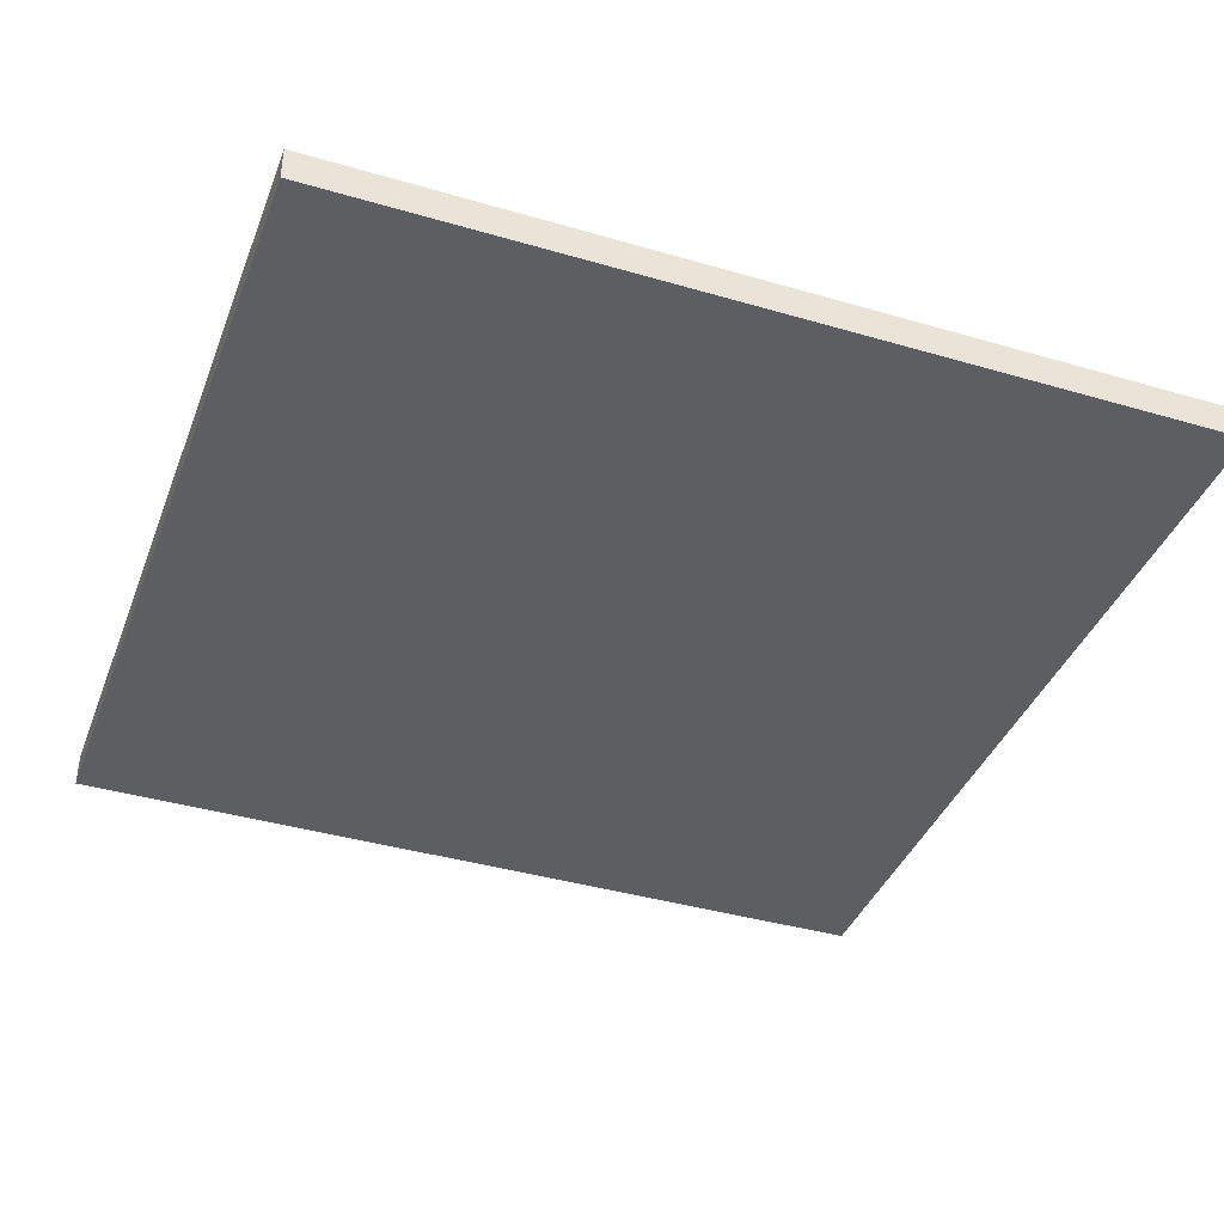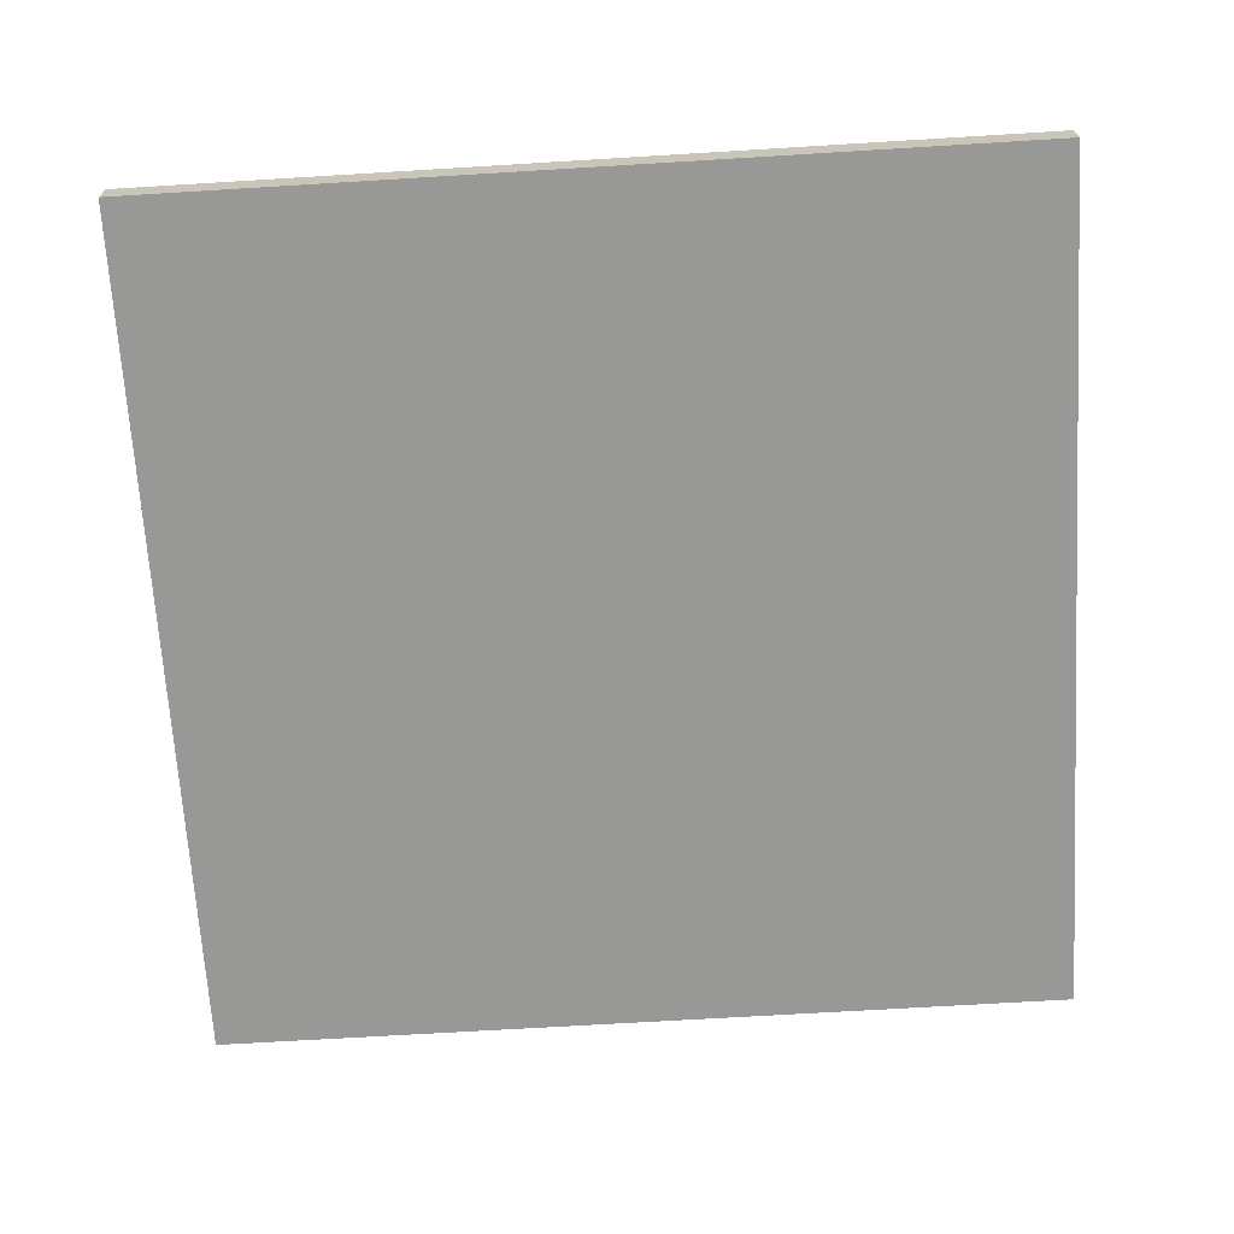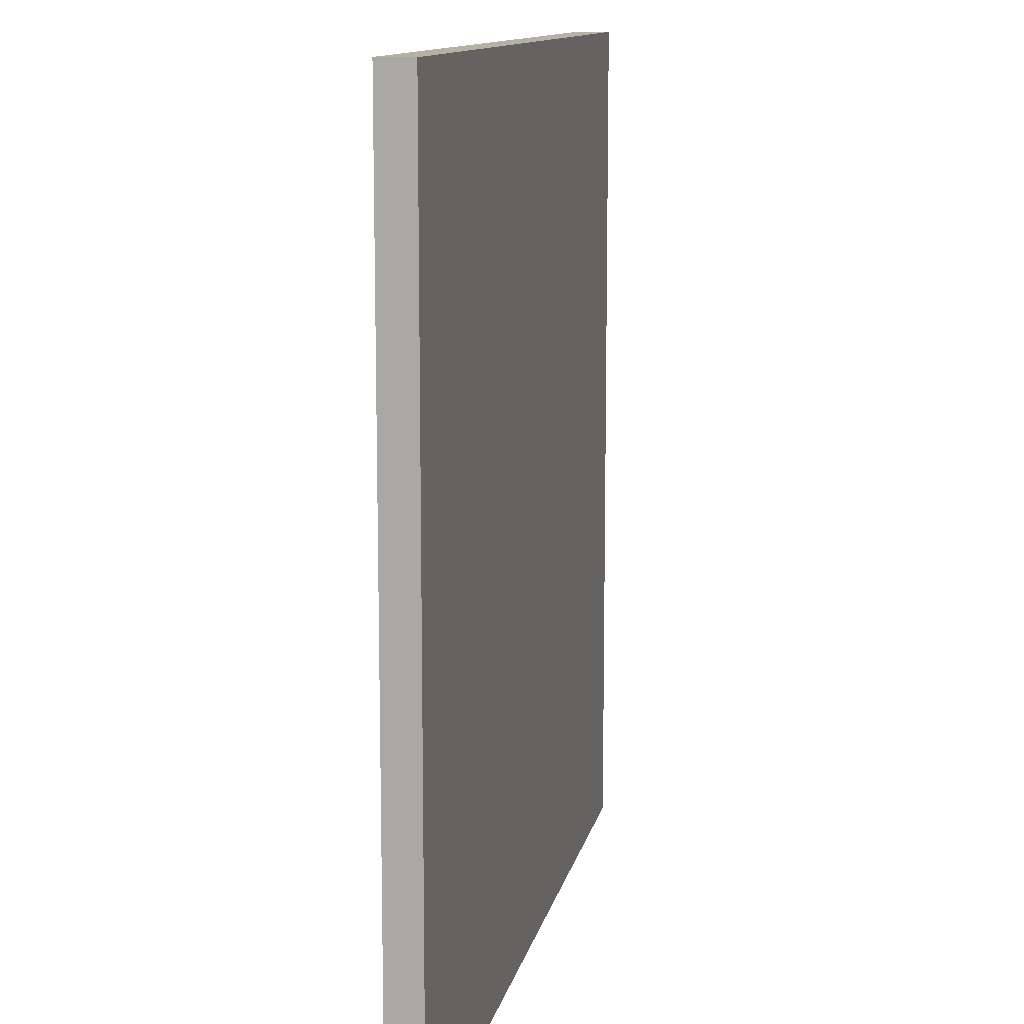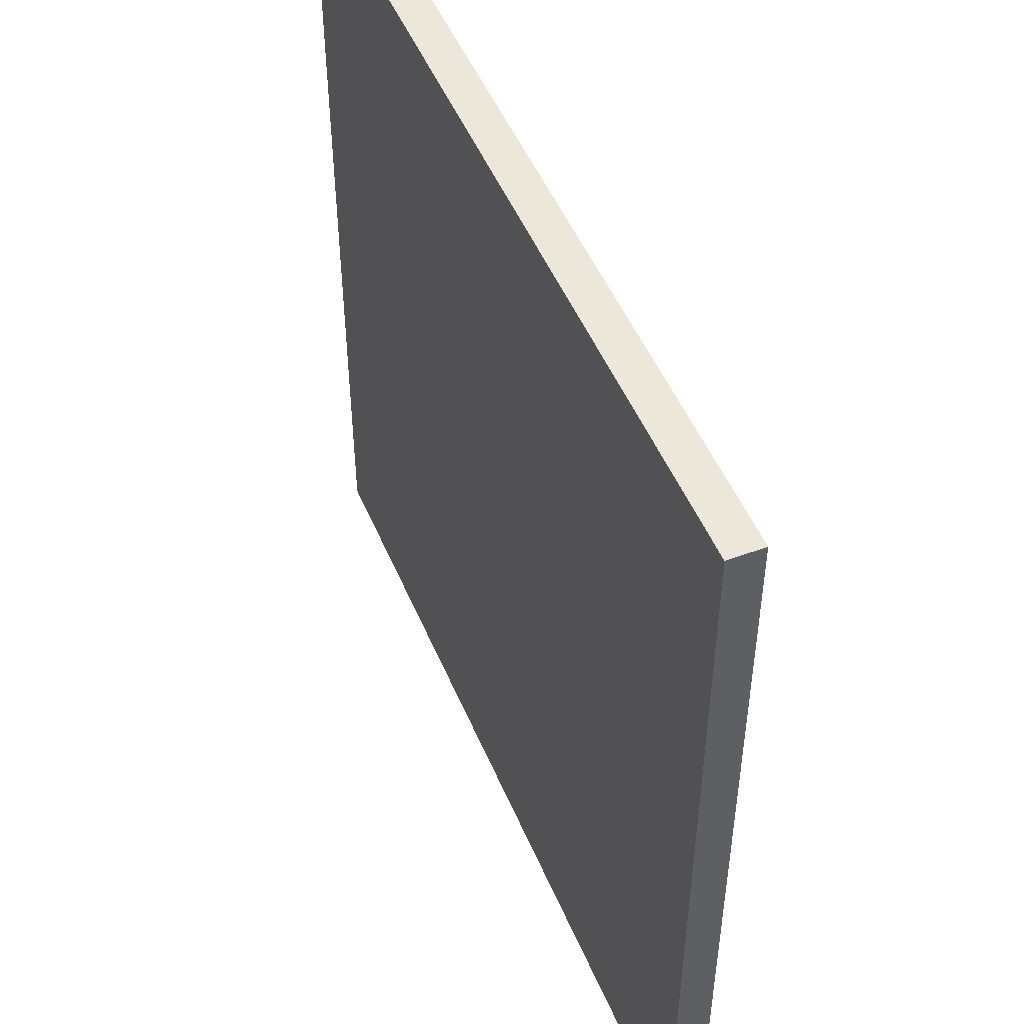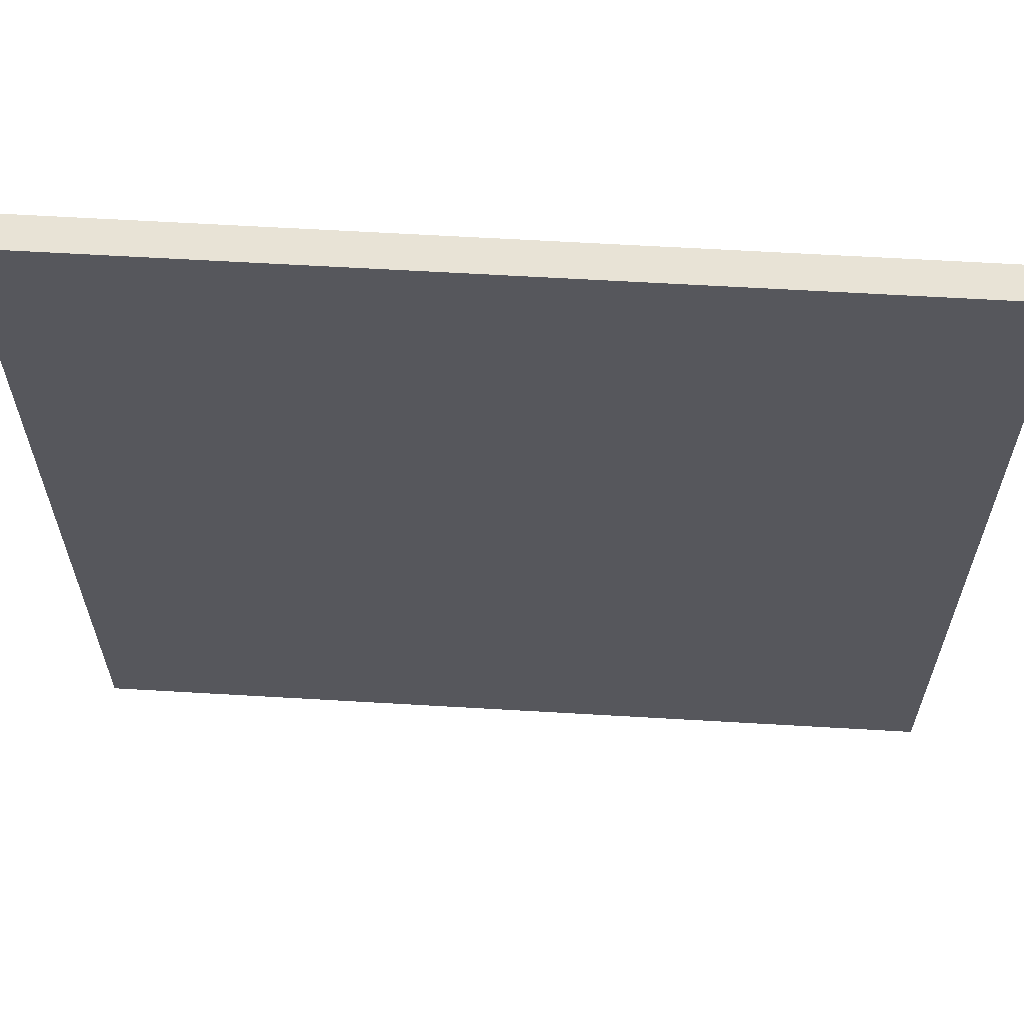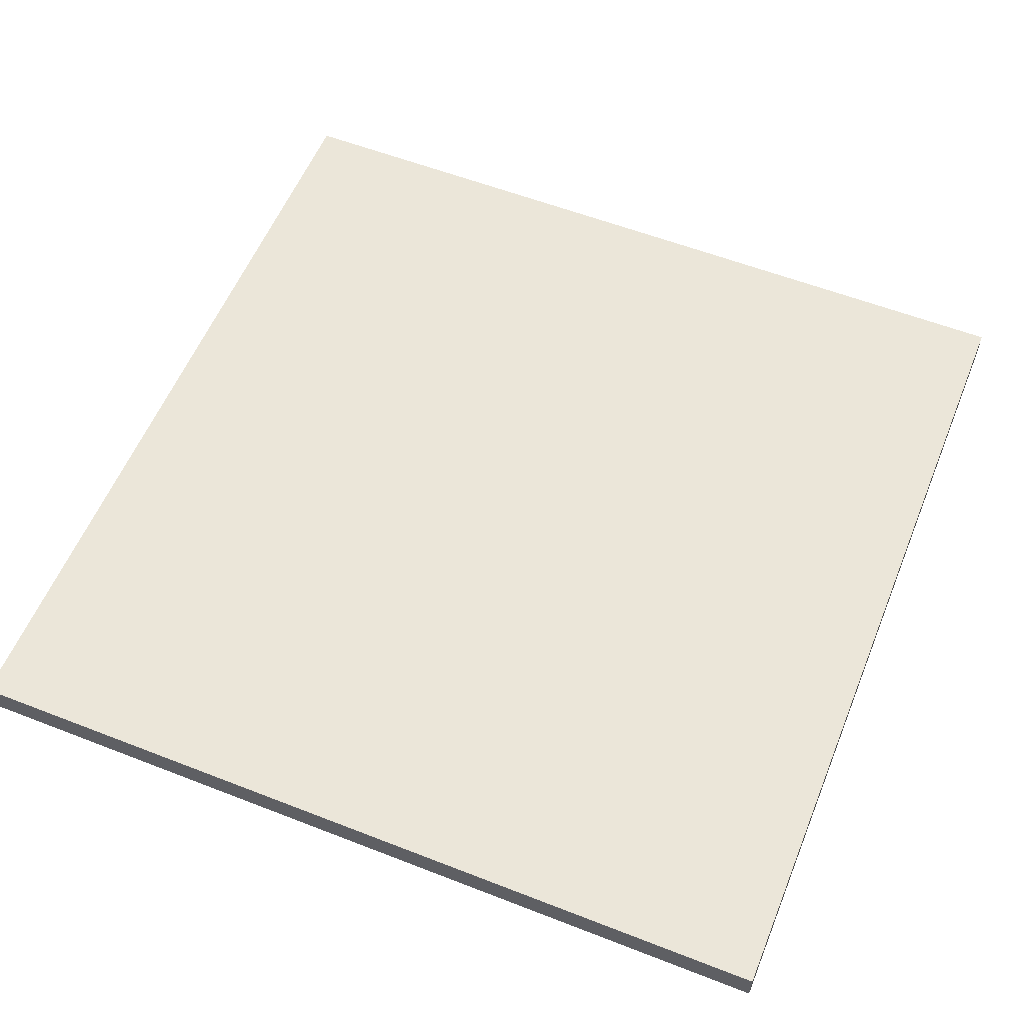
<metadata>
{"format":"obj","ext":"obj","renderer":"f3d","projection":"perspective","resolution":1024,"background":"white","views":[{"elev":-39.4,"azim":70.0,"up":"+Y"},{"elev":-68.5,"azim":-176.5,"up":"+Y"},{"elev":12.0,"azim":101.5,"up":"+Z"},{"elev":50.1,"azim":-112.4,"up":"+Z"},{"elev":62.5,"azim":-176.6,"up":"+Z"},{"elev":57.3,"azim":112.1,"up":"+Y"}]}
</metadata>
<code>
o Curve.016_Curve.795
v -0.5001 -0.01969 -0.5
v 0.5001 -0.01969 -0.5
v 0.5001 -0.01969 0.5
v -0.5001 -0.01969 0.5
v -0.5001 0.01969 -0.5
v -0.5001 0.01969 0.5
v 0.5001 0.01969 -0.5
v 0.5001 0.01969 0.5
f 3 1 2
f 5 8 7
f 3 6 4
f 4 5 1
f 2 8 3
f 1 7 2
f 3 4 1
f 5 6 8
f 3 8 6
f 4 6 5
f 2 7 8
f 1 5 7

</code>
